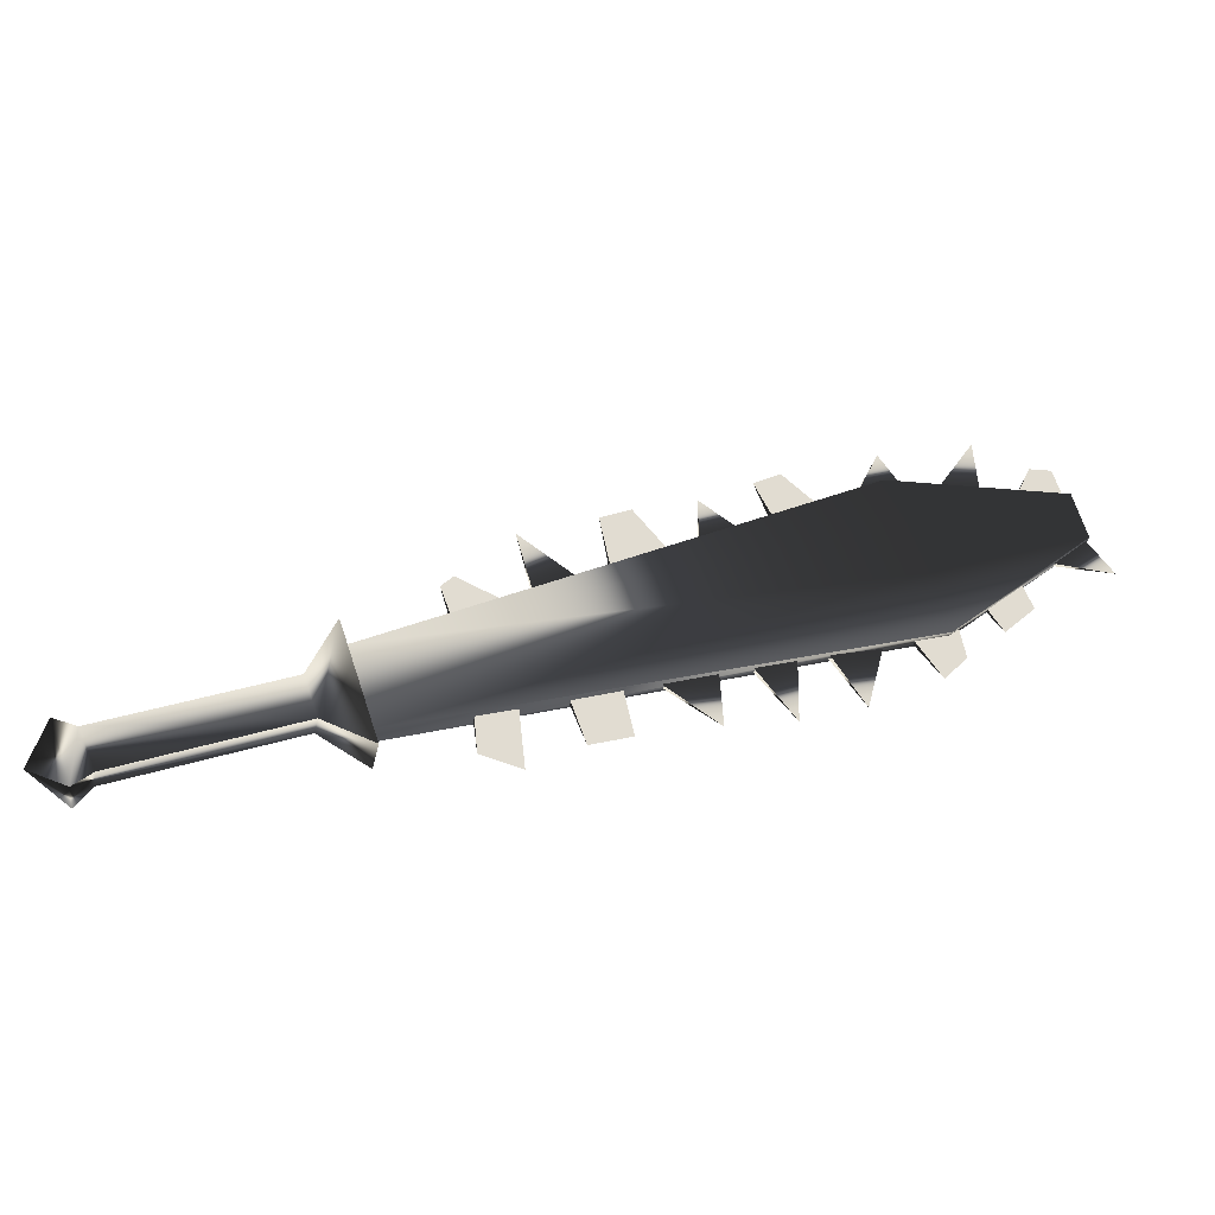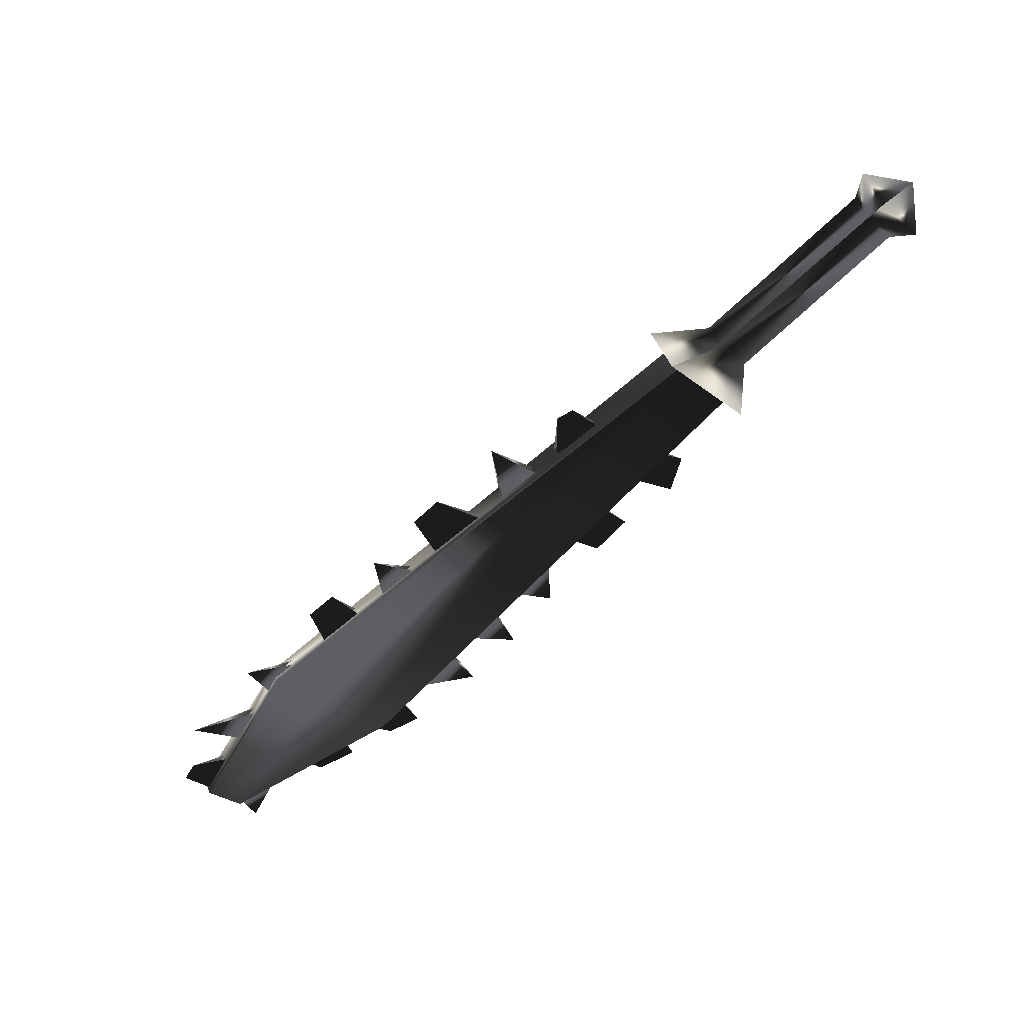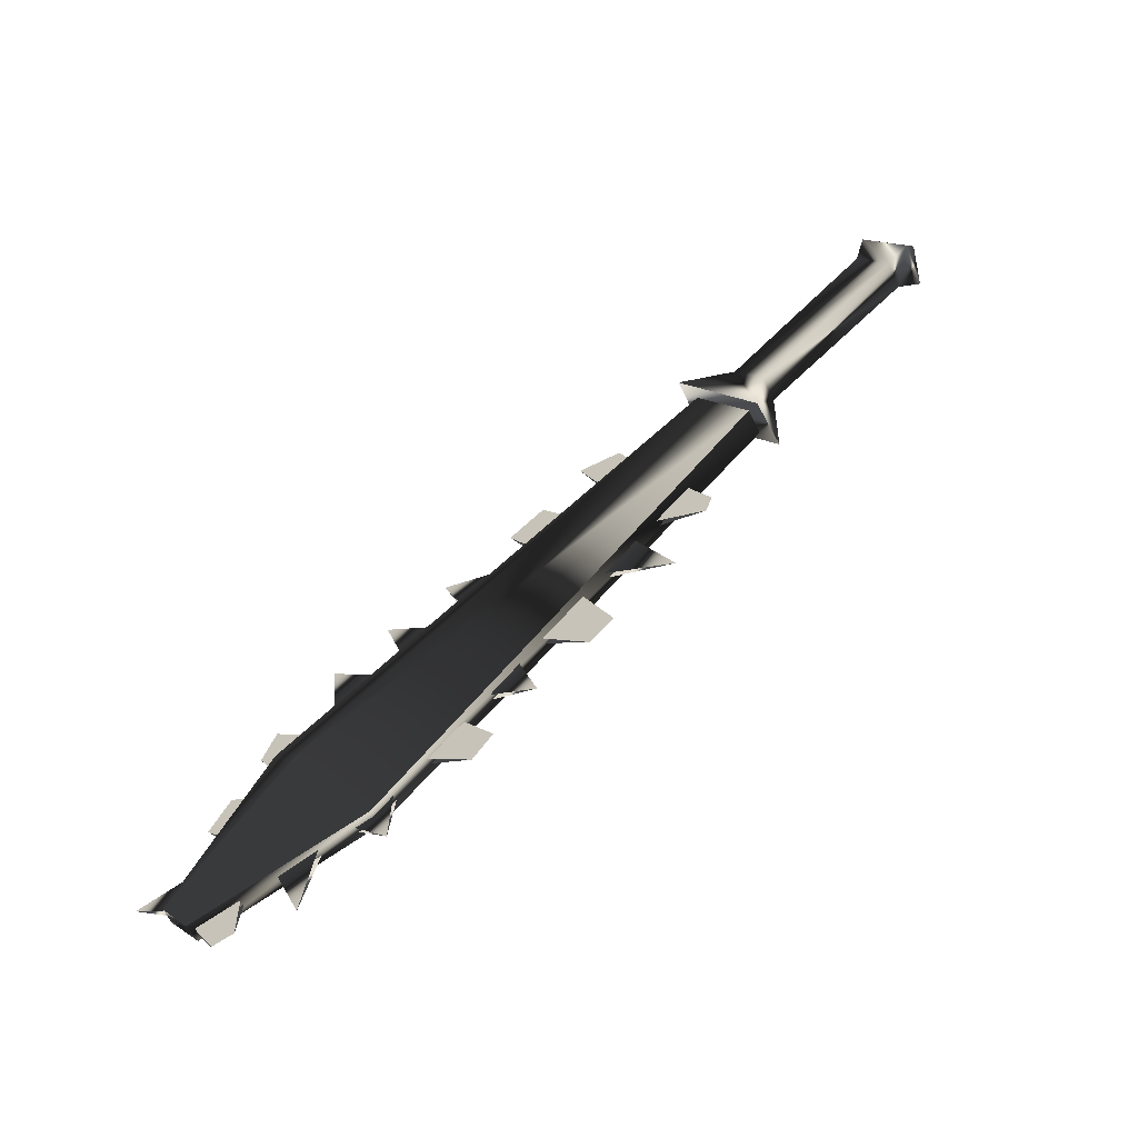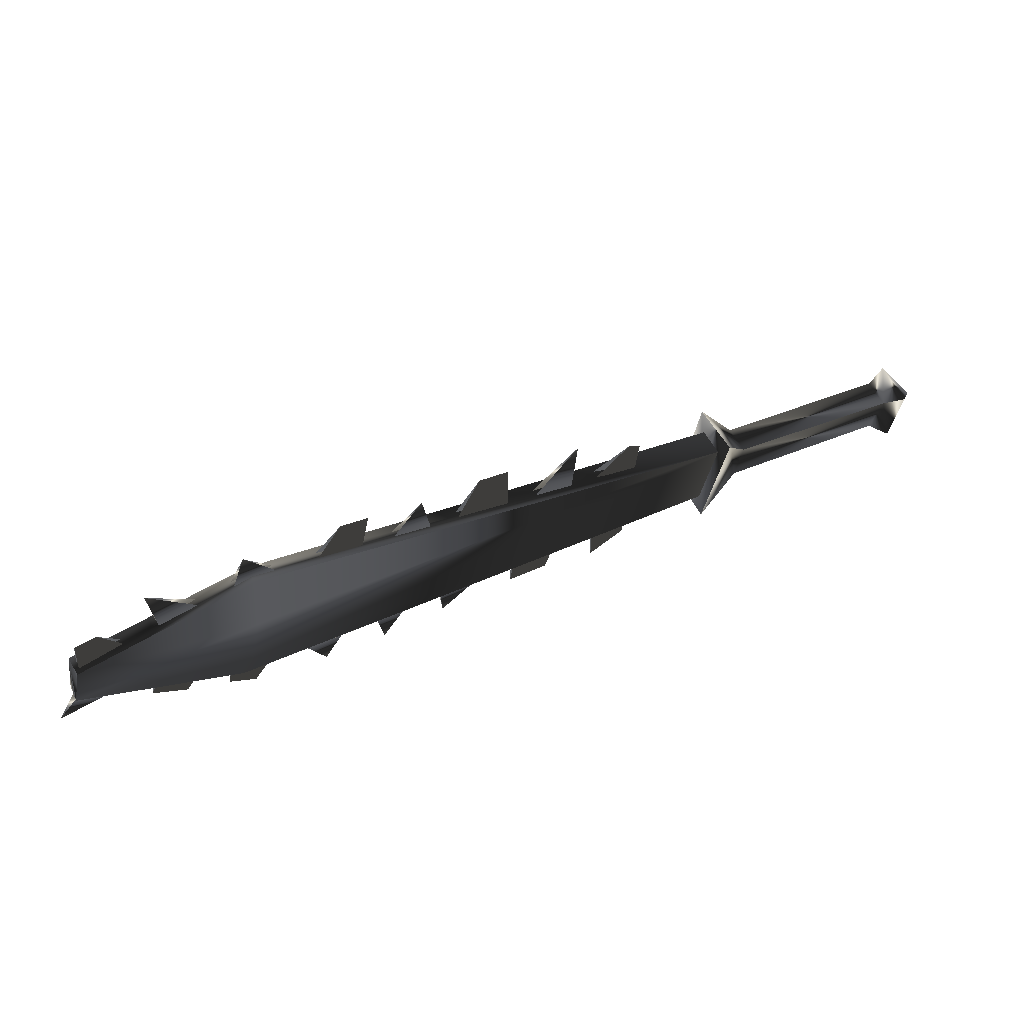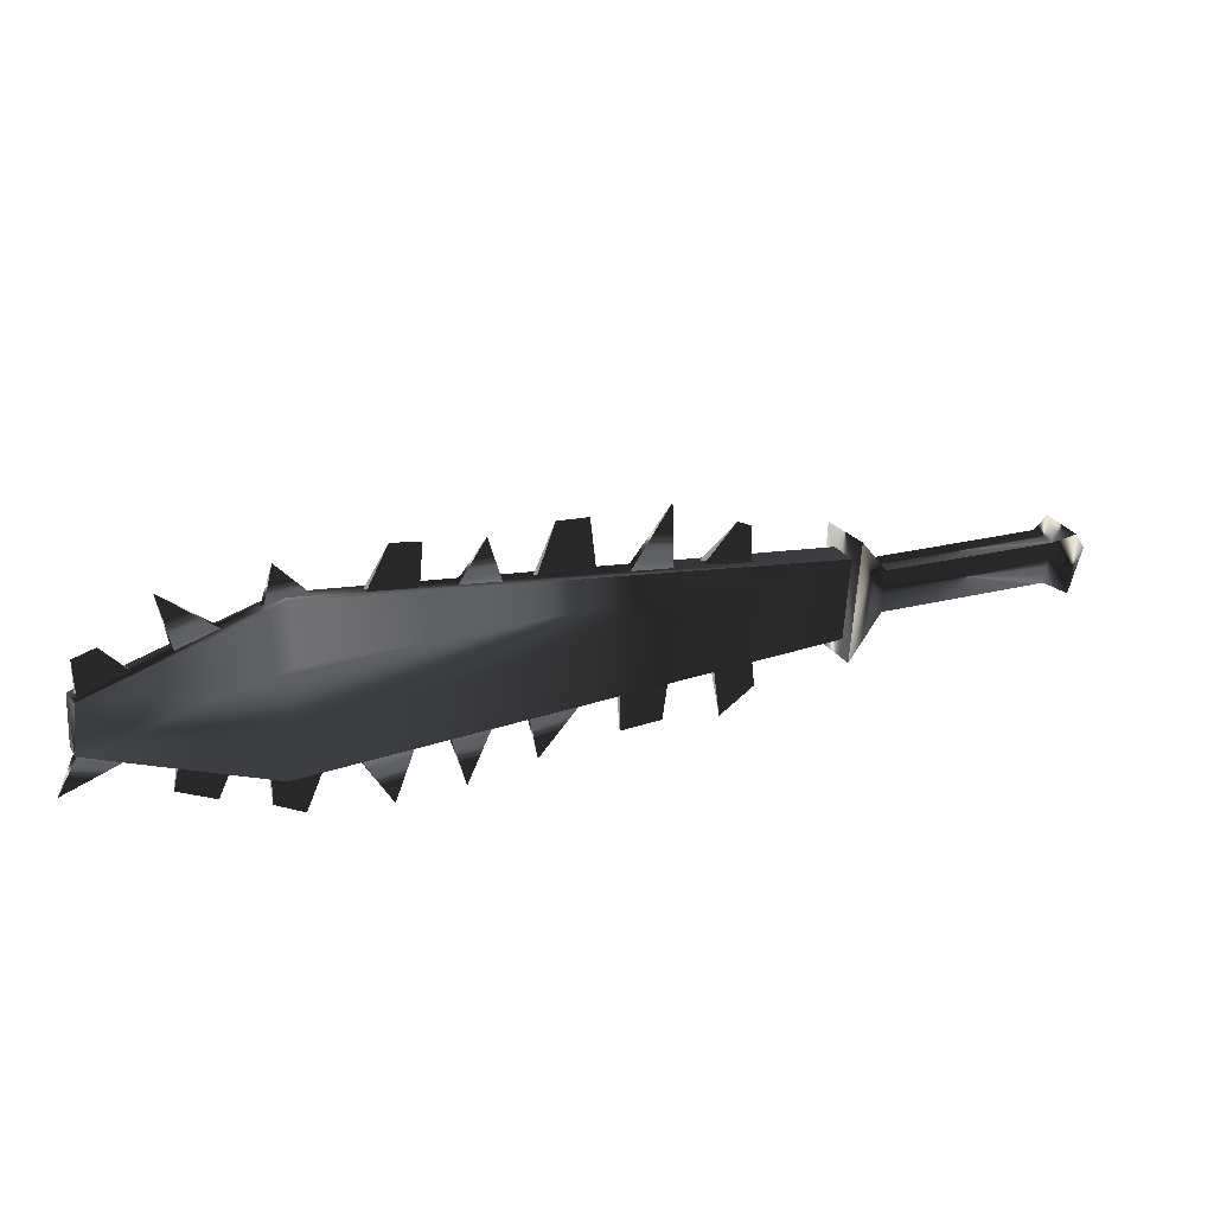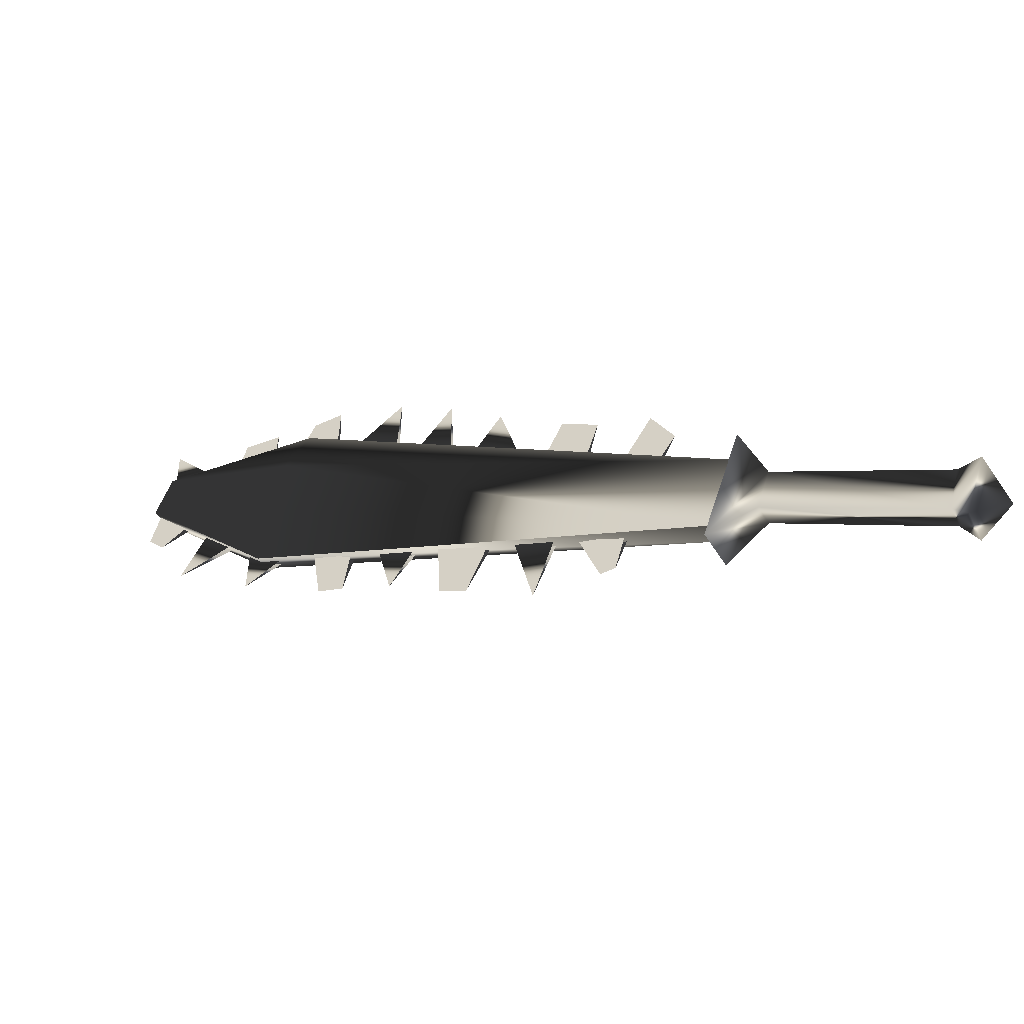
<metadata>
{"format":"obj","ext":"obj","renderer":"f3d","projection":"perspective","resolution":1024,"background":"white","views":[{"elev":-23.1,"azim":16.5,"up":"+Y"},{"elev":-21.4,"azim":-121.3,"up":"+Z"},{"elev":21.9,"azim":162.3,"up":"+Z"},{"elev":-31.8,"azim":-170.8,"up":"+Z"},{"elev":-60.5,"azim":-164.4,"up":"+Z"},{"elev":64.0,"azim":-143.6,"up":"+Z"}]}
</metadata>
<code>
o Models/weapon/frames/weapon_death_fallback_2
v 13.21 -21.75 -10.05
v 12.16 -19.68 -10.53
v 12.54 -19.58 -9.831
v 12.92 -21.84 -10.7
v 26.3 -17.84 -17.41
v 24.49 -13.47 -17.46
v 26.02 -16.38 -16.76
v 24.77 -14.93 -17.95
v 25.44 -14.79 -16.65
v 25.35 -16.53 -18.11
v 24.77 -13.42 -17.03
v 26.02 -17.89 -17.84
v 29.84 -14.64 -19.58
v 29.17 -13.42 -19.9
v 29.46 -13.37 -19.41
v 29.65 -14.69 -20.01
v 24.01 -13.99 -16.76
v 16.56 -17.8 -12.43
v 14.74 -18.6 -11.46
v 22 -14.74 -15.62
v 20.28 -15.73 -14.65
v 28.02 -13.56 -18.87
v 25.92 -13.75 -17.73
v 18.28 -16.9 -13.46
v 28.4 -12.53 -19.3
v 14.36 -17.56 -11.46
v 21.52 -13.75 -15.57
v 15.98 -15.87 -12.48
v 24.58 -12.53 -17.3
v 26.97 -11.92 -18.6
v 17.89 -15.21 -13.51
v 20.19 -14.41 -14.81
v 27.93 -13.56 -19.03
v 21.91 -14.79 -15.79
v 18.18 -16.9 -13.62
v 16.46 -17.8 -12.65
v 14.64 -18.64 -11.62
v 23.91 -13.99 -16.92
v 20.19 -15.73 -14.81
v 25.82 -13.75 -17.95
v 21.33 -15.3 -15.24
v 25.25 -13.56 -17.46
v 29.26 -13.47 -19.52
v 17.61 -17.14 -13.08
v 27.16 -13.66 -18.44
v 23.15 -14.31 -16.27
v 19.61 -16.1 -14.22
v 15.79 -17.84 -12.05
v 18.66 -14.88 -13.95
v 14.64 -17.23 -11.67
v 28.98 -12.53 -19.58
v 22.19 -13.37 -16
v 29.17 -13.51 -19.74
v 23.05 -14.31 -16.44
v 17.51 -17.18 -13.24
v 19.52 -16.1 -14.38
v 15.69 -17.89 -12.21
v 27.07 -13.7 -18.6
v 21.24 -15.3 -15.41
v 25.16 -13.61 -17.63
v 27.93 -15.91 -18.6
v 26.97 -16.76 -18.01
v 27.54 -17.61 -18.38
v 28.31 -16.85 -18.82
v 27.83 -15.96 -18.82
v 26.88 -16.76 -18.17
v 26.59 -18.45 -17.79
v 26.4 -17.51 -17.68
v 25.25 -17.98 -17.03
v 26.02 -19.11 -17.41
v 25.16 -17.98 -17.19
v 26.3 -17.51 -17.84
v 20.76 -19.4 -14.49
v 19.23 -19.72 -13.67
v 20.86 -20.9 -14.54
v 19.14 -19.72 -13.89
v 20.66 -19.4 -14.7
v 17.8 -21.65 -12.86
v 18.85 -21.32 -13.46
v 18.56 -19.96 -13.3
v 17.32 -20.24 -12.65
v 17.22 -20.24 -12.81
v 18.47 -20.01 -13.51
v 16.46 -22.41 -12.1
v 16.27 -20.62 -12.05
v 15.31 -20.95 -11.51
v 15.41 -22.08 -11.56
v 15.22 -20.95 -11.67
v 16.17 -20.62 -12.21
v 29.65 -14.6 -19.63
v 28.6 -15.44 -19.03
v 30.41 -15.58 -20.06
v 29.55 -14.64 -19.85
v 28.5 -15.44 -19.2
v 24.2 -20.1 -16.33
v 24.49 -18.41 -16.81
v 24.58 -18.41 -16.65
v 23.24 -18.74 -16.11
v 23.34 -18.74 -15.89
v 22.58 -20.62 -15.46
v 22.48 -18.78 -15.73
v 22.58 -18.78 -15.52
v 21.43 -19.21 -15.08
v 21.52 -19.21 -14.92
v 13.59 -22.27 -9.723
v 12.92 -22.41 -11.02
v 11.78 -19.16 -10.75
v 12.54 -19.02 -9.452
v 12.16 -21.61 -9.344
v 11.78 -21.7 -10.05
v 11.39 -20.57 -9.939
v 11.78 -20.48 -9.236
v 7.763 -23.35 -6.854
v 7.381 -23.44 -7.558
v 6.903 -22.31 -7.504
v 7.285 -22.22 -6.746
v 7.381 -23.82 -6.421
v 6.808 -23.91 -7.612
v 6.234 -22.27 -7.449
v 6.808 -22.12 -6.258
v 6.043 -23.21 -6.583
f 108 107 106
f 106 105 108
f 120 117 121
f 117 118 121
f 118 119 121
f 119 120 121
f 116 113 117
f 116 117 120
f 117 113 114
f 114 118 117
f 118 114 115
f 115 119 118
f 115 116 120
f 115 120 119
f 116 112 109
f 109 113 116
f 113 109 110
f 110 114 113
f 114 110 111
f 111 115 114
f 115 111 112
f 112 116 115
f 108 105 109
f 108 109 112
f 105 106 110
f 105 110 109
f 110 106 107
f 107 111 110
f 111 107 108
f 108 112 111
f 14 15 11
f 14 11 6
f 16 12 5
f 16 5 13
f 15 13 7
f 7 9 15
f 15 9 11
f 6 8 14
f 16 14 8
f 8 10 16
f 5 7 13
f 16 10 12
f 4 1 5
f 4 5 12
f 5 1 7
f 7 1 3
f 7 3 9
f 9 3 11
f 11 3 2
f 2 6 11
f 6 2 8
f 10 8 2
f 2 4 10
f 10 4 12
f 16 13 15
f 15 14 16
f 61 63 62
f 61 64 63
f 65 63 64
f 63 65 66
f 67 69 68
f 69 67 70
f 67 71 70
f 67 72 71
f 75 74 73
f 75 77 76
f 78 80 79
f 80 78 81
f 78 83 82
f 79 83 78
f 84 86 85
f 86 84 87
f 84 88 87
f 84 89 88
f 90 92 91
f 92 93 94
f 97 95 99
f 95 96 98
f 102 100 104
f 100 101 103
f 45 23 30
f 30 40 58
f 52 46 20
f 20 27 52
f 52 27 34
f 52 34 54
f 49 47 24
f 24 31 49
f 49 31 35
f 49 35 56
f 44 18 28
f 28 36 55
f 50 48 19
f 19 26 50
f 50 26 37
f 50 37 57
f 43 22 25
f 43 25 51
f 53 51 25
f 25 33 53
f 42 17 29
f 29 38 60
f 41 21 32
f 32 39 59

</code>
